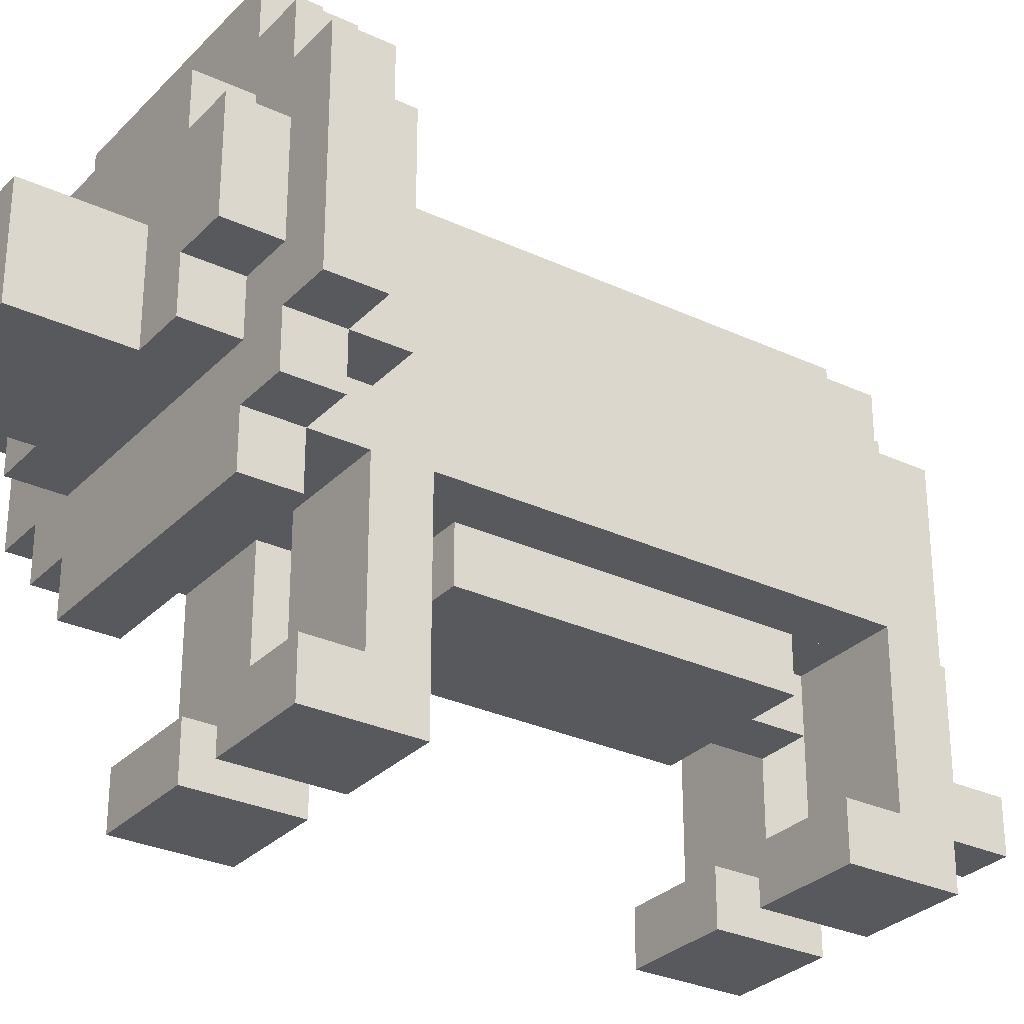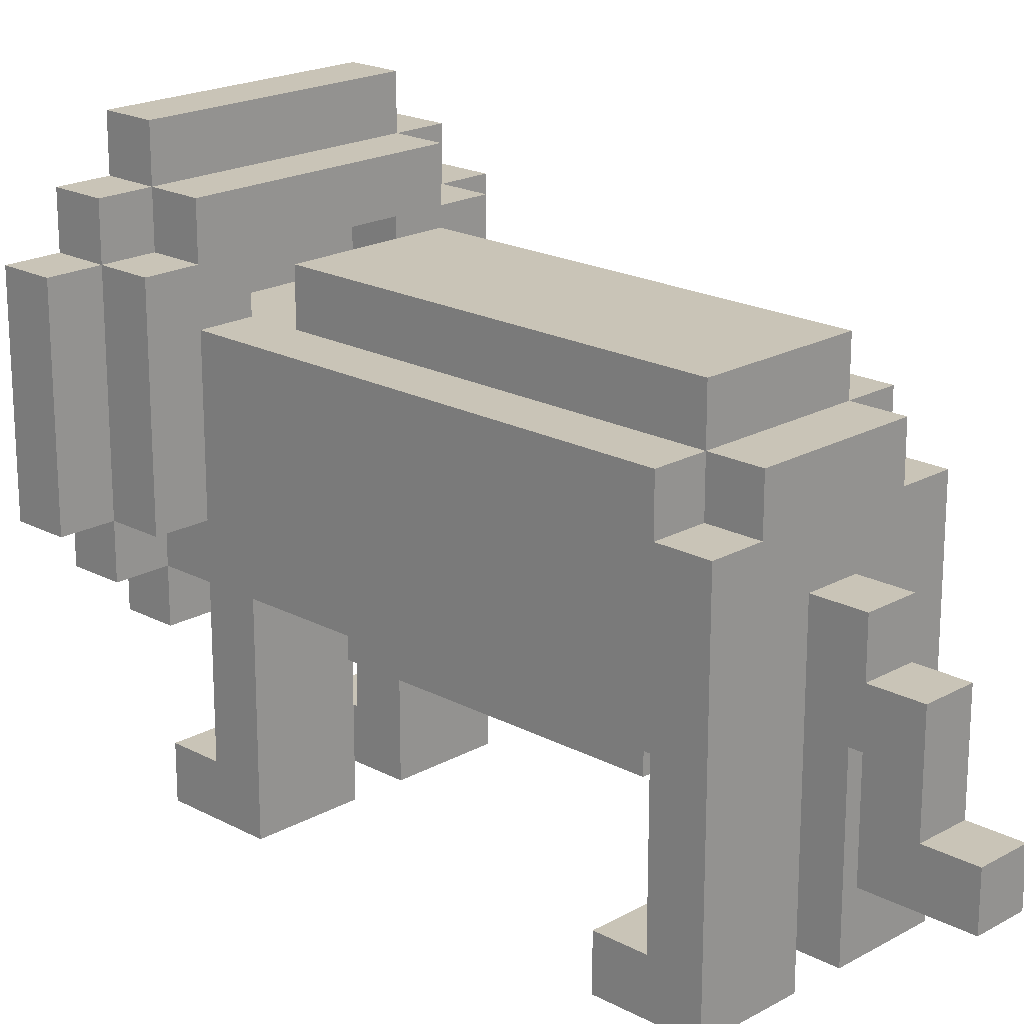
<metadata>
{"format":"obj","ext":"obj","renderer":"f3d","projection":"perspective","resolution":1024,"background":"white","views":[{"elev":-29.5,"azim":55.4,"up":"+Y"},{"elev":19.9,"azim":134.3,"up":"+Y"}]}
</metadata>
<code>
g Model
v -8 -0.8889 10.67
v -8 6.222 10.67
v -8 6.222 8.889
v -8 -0.8889 8.889
f 1 2 3 4
v -6.222 -0.8889 8.889
v -6.222 6.222 8.889
v -6.222 6.222 7.111
v -6.222 -0.8889 7.111
f 5 6 7 8
v -6.222 0.8889 12.44
v -6.222 4.444 12.44
v -6.222 4.444 10.67
v -6.222 0.8889 10.67
f 9 10 11 12
v -6.222 -2.667 10.67
v -6.222 -0.8889 10.67
v -6.222 -0.8889 8.889
v -6.222 -2.667 8.889
f 13 14 15 16
v -6.222 6.222 10.67
v -6.222 8 10.67
v -6.222 8 8.889
v -6.222 6.222 8.889
f 17 18 19 20
v -4.444 -2.667 7.111
v -4.444 4.444 7.111
v -4.444 4.444 -8.889
v -4.444 -2.667 -8.889
f 21 22 23 24
v -4.444 -9.778 -8.889
v -4.444 2.667 -8.889
v -4.444 2.667 -10.67
v -4.444 -9.778 -10.67
f 25 26 27 28
v -4.444 -9.778 7.111
v -4.444 -2.667 7.111
v -4.444 -2.667 5.333
v -4.444 -9.778 5.333
f 29 30 31 32
v -4.444 -9.778 -7.111
v -4.444 -8 -7.111
v -4.444 -8 -8.889
v -4.444 -9.778 -8.889
f 33 34 35 36
v -4.444 -9.778 8.889
v -4.444 -8 8.889
v -4.444 -8 7.111
v -4.444 -9.778 7.111
f 37 38 39 40
v -4.444 -2.667 8.889
v -4.444 -0.8889 8.889
v -4.444 -0.8889 7.111
v -4.444 -2.667 7.111
f 41 42 43 44
v -4.444 6.222 8.889
v -4.444 8 8.889
v -4.444 8 7.111
v -4.444 6.222 7.111
f 45 46 47 48
v -4.444 -4.444 10.67
v -4.444 -2.667 10.67
v -4.444 -2.667 8.889
v -4.444 -4.444 8.889
f 49 50 51 52
v -4.444 8 10.67
v -4.444 9.778 10.67
v -4.444 9.778 8.889
v -4.444 8 8.889
f 53 54 55 56
v -4.444 -0.8889 12.44
v -4.444 0.8889 12.44
v -4.444 0.8889 10.67
v -4.444 -0.8889 10.67
f 57 58 59 60
v -4.444 4.444 12.44
v -4.444 6.222 12.44
v -4.444 6.222 10.67
v -4.444 4.444 10.67
f 61 62 63 64
v -2.667 4.444 5.333
v -2.667 6.222 5.333
v -2.667 6.222 -8.889
v -2.667 4.444 -8.889
f 65 66 67 68
v -2.667 -4.444 3.556
v -2.667 -2.667 3.556
v -2.667 -2.667 -7.111
v -2.667 -4.444 -7.111
f 69 70 71 72
v -2.667 -0.8889 16
v -2.667 2.667 16
v -2.667 2.667 12.44
v -2.667 -0.8889 12.44
f 73 74 75 76
v -2.667 2.667 -8.889
v -2.667 4.444 -8.889
v -2.667 4.444 -10.67
v -2.667 2.667 -10.67
f 77 78 79 80
v -0.8889 -6.222 -12.44
v -0.8889 -0.8889 -12.44
v -0.8889 -0.8889 -14.22
v -0.8889 -6.222 -14.22
f 81 82 83 84
v -0.8889 -2.667 -10.67
v -0.8889 0.8889 -10.67
v -0.8889 0.8889 -12.44
v -0.8889 -2.667 -12.44
f 85 86 87 88
v -0.8889 -6.222 -14.22
v -0.8889 -4.444 -14.22
v -0.8889 -4.444 -16
v -0.8889 -6.222 -16
f 89 90 91 92
v -0.8889 -4.444 -7.111
v -0.8889 -2.667 -7.111
v -0.8889 -2.667 -8.889
v -0.8889 -4.444 -8.889
f 93 94 95 96
v -0.8889 -4.444 5.333
v -0.8889 -2.667 5.333
v -0.8889 -2.667 3.556
v -0.8889 -4.444 3.556
f 97 98 99 100
v 0.8889 -9.778 -8.889
v 0.8889 -2.667 -8.889
v 0.8889 -2.667 -10.67
v 0.8889 -9.778 -10.67
f 101 102 103 104
v 0.8889 -9.778 7.111
v 0.8889 -2.667 7.111
v 0.8889 -2.667 5.333
v 0.8889 -9.778 5.333
f 105 106 107 108
v 0.8889 -9.778 -7.111
v 0.8889 -8 -7.111
v 0.8889 -8 -8.889
v 0.8889 -9.778 -8.889
f 109 110 111 112
v 0.8889 -9.778 8.889
v 0.8889 -8 8.889
v 0.8889 -8 7.111
v 0.8889 -9.778 7.111
f 113 114 115 116
v 2.667 4.444 8.889
v 2.667 6.222 8.889
v 2.667 6.222 7.111
v 2.667 4.444 7.111
f 117 118 119 120
v -2.667 4.444 7.111
v -2.667 6.222 7.111
v -2.667 6.222 8.889
v -2.667 4.444 8.889
f 121 122 123 124
v -0.8889 -9.778 -10.67
v -0.8889 -2.667 -10.67
v -0.8889 -2.667 -8.889
v -0.8889 -9.778 -8.889
f 125 126 127 128
v -0.8889 -9.778 5.333
v -0.8889 -2.667 5.333
v -0.8889 -2.667 7.111
v -0.8889 -9.778 7.111
f 129 130 131 132
v -0.8889 -9.778 -8.889
v -0.8889 -8 -8.889
v -0.8889 -8 -7.111
v -0.8889 -9.778 -7.111
f 133 134 135 136
v -0.8889 -9.778 7.111
v -0.8889 -8 7.111
v -0.8889 -8 8.889
v -0.8889 -9.778 8.889
f 137 138 139 140
v 0.8889 -6.222 -14.22
v 0.8889 -0.8889 -14.22
v 0.8889 -0.8889 -12.44
v 0.8889 -6.222 -12.44
f 141 142 143 144
v 0.8889 -2.667 -12.44
v 0.8889 0.8889 -12.44
v 0.8889 0.8889 -10.67
v 0.8889 -2.667 -10.67
f 145 146 147 148
v 0.8889 -6.222 -16
v 0.8889 -4.444 -16
v 0.8889 -4.444 -14.22
v 0.8889 -6.222 -14.22
f 149 150 151 152
v 0.8889 -4.444 -8.889
v 0.8889 -2.667 -8.889
v 0.8889 -2.667 -7.111
v 0.8889 -4.444 -7.111
f 153 154 155 156
v 0.8889 -4.444 3.556
v 0.8889 -2.667 3.556
v 0.8889 -2.667 5.333
v 0.8889 -4.444 5.333
f 157 158 159 160
v 2.667 4.444 -8.889
v 2.667 6.222 -8.889
v 2.667 6.222 5.333
v 2.667 4.444 5.333
f 161 162 163 164
v 2.667 -4.444 -7.111
v 2.667 -2.667 -7.111
v 2.667 -2.667 3.556
v 2.667 -4.444 3.556
f 165 166 167 168
v 2.667 -0.8889 12.44
v 2.667 2.667 12.44
v 2.667 2.667 16
v 2.667 -0.8889 16
f 169 170 171 172
v 2.667 2.667 -10.67
v 2.667 4.444 -10.67
v 2.667 4.444 -8.889
v 2.667 2.667 -8.889
f 173 174 175 176
v 4.444 -2.667 -8.889
v 4.444 4.444 -8.889
v 4.444 4.444 7.111
v 4.444 -2.667 7.111
f 177 178 179 180
v 4.444 -9.778 -10.67
v 4.444 2.667 -10.67
v 4.444 2.667 -8.889
v 4.444 -9.778 -8.889
f 181 182 183 184
v 4.444 -9.778 5.333
v 4.444 -2.667 5.333
v 4.444 -2.667 7.111
v 4.444 -9.778 7.111
f 185 186 187 188
v 4.444 -9.778 -8.889
v 4.444 -8 -8.889
v 4.444 -8 -7.111
v 4.444 -9.778 -7.111
f 189 190 191 192
v 4.444 -9.778 7.111
v 4.444 -8 7.111
v 4.444 -8 8.889
v 4.444 -9.778 8.889
f 193 194 195 196
v 4.444 -2.667 7.111
v 4.444 -0.8889 7.111
v 4.444 -0.8889 8.889
v 4.444 -2.667 8.889
f 197 198 199 200
v 4.444 6.222 7.111
v 4.444 8 7.111
v 4.444 8 8.889
v 4.444 6.222 8.889
f 201 202 203 204
v 4.444 -4.444 8.889
v 4.444 -2.667 8.889
v 4.444 -2.667 10.67
v 4.444 -4.444 10.67
f 205 206 207 208
v 4.444 8 8.889
v 4.444 9.778 8.889
v 4.444 9.778 10.67
v 4.444 8 10.67
f 209 210 211 212
v 4.444 -0.8889 10.67
v 4.444 0.8889 10.67
v 4.444 0.8889 12.44
v 4.444 -0.8889 12.44
f 213 214 215 216
v 4.444 4.444 10.67
v 4.444 6.222 10.67
v 4.444 6.222 12.44
v 4.444 4.444 12.44
f 217 218 219 220
v 6.222 -0.8889 7.111
v 6.222 6.222 7.111
v 6.222 6.222 8.889
v 6.222 -0.8889 8.889
f 221 222 223 224
v 6.222 0.8889 10.67
v 6.222 4.444 10.67
v 6.222 4.444 12.44
v 6.222 0.8889 12.44
f 225 226 227 228
v 6.222 -2.667 8.889
v 6.222 -0.8889 8.889
v 6.222 -0.8889 10.67
v 6.222 -2.667 10.67
f 229 230 231 232
v 6.222 6.222 8.889
v 6.222 8 8.889
v 6.222 8 10.67
v 6.222 6.222 10.67
f 233 234 235 236
v 8 -0.8889 8.889
v 8 6.222 8.889
v 8 6.222 10.67
v 8 -0.8889 10.67
f 237 238 239 240
v -4.444 -9.778 -10.67
v -0.8889 -9.778 -10.67
v -0.8889 -9.778 -7.111
v -4.444 -9.778 -7.111
f 241 242 243 244
v 0.8889 -9.778 -10.67
v 4.444 -9.778 -10.67
v 4.444 -9.778 -7.111
v 0.8889 -9.778 -7.111
f 245 246 247 248
v -4.444 -9.778 5.333
v -0.8889 -9.778 5.333
v -0.8889 -9.778 8.889
v -4.444 -9.778 8.889
f 249 250 251 252
v 0.8889 -9.778 5.333
v 4.444 -9.778 5.333
v 4.444 -9.778 8.889
v 0.8889 -9.778 8.889
f 253 254 255 256
v -0.8889 -6.222 -16
v 0.8889 -6.222 -16
v 0.8889 -6.222 -12.44
v -0.8889 -6.222 -12.44
f 257 258 259 260
v -2.667 -4.444 -7.111
v 2.667 -4.444 -7.111
v 2.667 -4.444 3.556
v -2.667 -4.444 3.556
f 261 262 263 264
v -4.444 -4.444 8.889
v 4.444 -4.444 8.889
v 4.444 -4.444 10.67
v -4.444 -4.444 10.67
f 265 266 267 268
v -0.8889 -4.444 -8.889
v 0.8889 -4.444 -8.889
v 0.8889 -4.444 -7.111
v -0.8889 -4.444 -7.111
f 269 270 271 272
v -0.8889 -4.444 3.556
v 0.8889 -4.444 3.556
v 0.8889 -4.444 5.333
v -0.8889 -4.444 5.333
f 273 274 275 276
v 2.667 -2.667 -8.889
v 4.444 -2.667 -8.889
v 4.444 -2.667 5.333
v 2.667 -2.667 5.333
f 277 278 279 280
v -4.444 -2.667 -7.111
v -2.667 -2.667 -7.111
v -2.667 -2.667 5.333
v -4.444 -2.667 5.333
f 281 282 283 284
v -4.444 -2.667 7.111
v 4.444 -2.667 7.111
v 4.444 -2.667 8.889
v -4.444 -2.667 8.889
f 285 286 287 288
v -0.8889 -2.667 -12.44
v 0.8889 -2.667 -12.44
v 0.8889 -2.667 -8.889
v -0.8889 -2.667 -8.889
f 289 290 291 292
v -4.444 -2.667 -8.889
v -0.8889 -2.667 -8.889
v -0.8889 -2.667 -7.111
v -4.444 -2.667 -7.111
f 293 294 295 296
v 0.8889 -2.667 -8.889
v 2.667 -2.667 -8.889
v 2.667 -2.667 -7.111
v 0.8889 -2.667 -7.111
f 297 298 299 300
v -2.667 -2.667 3.556
v -0.8889 -2.667 3.556
v -0.8889 -2.667 5.333
v -2.667 -2.667 5.333
f 301 302 303 304
v 0.8889 -2.667 3.556
v 2.667 -2.667 3.556
v 2.667 -2.667 5.333
v 0.8889 -2.667 5.333
f 305 306 307 308
v -0.8889 -2.667 5.333
v 0.8889 -2.667 5.333
v 0.8889 -2.667 7.111
v -0.8889 -2.667 7.111
f 309 310 311 312
v -6.222 -2.667 8.889
v -4.444 -2.667 8.889
v -4.444 -2.667 10.67
v -6.222 -2.667 10.67
f 313 314 315 316
v 4.444 -2.667 8.889
v 6.222 -2.667 8.889
v 6.222 -2.667 10.67
v 4.444 -2.667 10.67
f 317 318 319 320
v -2.667 -0.8889 12.44
v 2.667 -0.8889 12.44
v 2.667 -0.8889 16
v -2.667 -0.8889 16
f 321 322 323 324
v -4.444 -0.8889 10.67
v 4.444 -0.8889 10.67
v 4.444 -0.8889 12.44
v -4.444 -0.8889 12.44
f 325 326 327 328
v -6.222 -0.8889 7.111
v -4.444 -0.8889 7.111
v -4.444 -0.8889 8.889
v -6.222 -0.8889 8.889
f 329 330 331 332
v 4.444 -0.8889 7.111
v 6.222 -0.8889 7.111
v 6.222 -0.8889 8.889
v 4.444 -0.8889 8.889
f 333 334 335 336
v -8 -0.8889 8.889
v -6.222 -0.8889 8.889
v -6.222 -0.8889 10.67
v -8 -0.8889 10.67
f 337 338 339 340
v 6.222 -0.8889 8.889
v 8 -0.8889 8.889
v 8 -0.8889 10.67
v 6.222 -0.8889 10.67
f 341 342 343 344
v -6.222 0.8889 10.67
v -4.444 0.8889 10.67
v -4.444 0.8889 12.44
v -6.222 0.8889 12.44
f 345 346 347 348
v 4.444 0.8889 10.67
v 6.222 0.8889 10.67
v 6.222 0.8889 12.44
v 4.444 0.8889 12.44
f 349 350 351 352
v -2.667 6.222 7.111
v 2.667 6.222 7.111
v 2.667 6.222 8.889
v -2.667 6.222 8.889
f 353 354 355 356
v -4.444 -8 -7.111
v -0.8889 -8 -7.111
v -0.8889 -8 -8.889
v -4.444 -8 -8.889
f 357 358 359 360
v 0.8889 -8 -7.111
v 4.444 -8 -7.111
v 4.444 -8 -8.889
v 0.8889 -8 -8.889
f 361 362 363 364
v -4.444 -8 8.889
v -0.8889 -8 8.889
v -0.8889 -8 7.111
v -4.444 -8 7.111
f 365 366 367 368
v 0.8889 -8 8.889
v 4.444 -8 8.889
v 4.444 -8 7.111
v 0.8889 -8 7.111
f 369 370 371 372
v -0.8889 -4.444 -14.22
v 0.8889 -4.444 -14.22
v 0.8889 -4.444 -16
v -0.8889 -4.444 -16
f 373 374 375 376
v -0.8889 -0.8889 -12.44
v 0.8889 -0.8889 -12.44
v 0.8889 -0.8889 -14.22
v -0.8889 -0.8889 -14.22
f 377 378 379 380
v -0.8889 0.8889 -10.67
v 0.8889 0.8889 -10.67
v 0.8889 0.8889 -12.44
v -0.8889 0.8889 -12.44
f 381 382 383 384
v -2.667 2.667 16
v 2.667 2.667 16
v 2.667 2.667 12.44
v -2.667 2.667 12.44
f 385 386 387 388
v -4.444 2.667 -8.889
v -2.667 2.667 -8.889
v -2.667 2.667 -10.67
v -4.444 2.667 -10.67
f 389 390 391 392
v 2.667 2.667 -8.889
v 4.444 2.667 -8.889
v 4.444 2.667 -10.67
v 2.667 2.667 -10.67
f 393 394 395 396
v -4.444 4.444 7.111
v -2.667 4.444 7.111
v -2.667 4.444 -8.889
v -4.444 4.444 -8.889
f 397 398 399 400
v 2.667 4.444 7.111
v 4.444 4.444 7.111
v 4.444 4.444 -8.889
v 2.667 4.444 -8.889
f 401 402 403 404
v -2.667 4.444 8.889
v 2.667 4.444 8.889
v 2.667 4.444 5.333
v -2.667 4.444 5.333
f 405 406 407 408
v -2.667 4.444 -8.889
v 2.667 4.444 -8.889
v 2.667 4.444 -10.67
v -2.667 4.444 -10.67
f 409 410 411 412
v -6.222 4.444 12.44
v -4.444 4.444 12.44
v -4.444 4.444 10.67
v -6.222 4.444 10.67
f 413 414 415 416
v 4.444 4.444 12.44
v 6.222 4.444 12.44
v 6.222 4.444 10.67
v 4.444 4.444 10.67
f 417 418 419 420
v -2.667 6.222 5.333
v 2.667 6.222 5.333
v 2.667 6.222 -8.889
v -2.667 6.222 -8.889
f 421 422 423 424
v -4.444 6.222 12.44
v 4.444 6.222 12.44
v 4.444 6.222 10.67
v -4.444 6.222 10.67
f 425 426 427 428
v -6.222 6.222 8.889
v -4.444 6.222 8.889
v -4.444 6.222 7.111
v -6.222 6.222 7.111
f 429 430 431 432
v 4.444 6.222 8.889
v 6.222 6.222 8.889
v 6.222 6.222 7.111
v 4.444 6.222 7.111
f 433 434 435 436
v -8 6.222 10.67
v -6.222 6.222 10.67
v -6.222 6.222 8.889
v -8 6.222 8.889
f 437 438 439 440
v 6.222 6.222 10.67
v 8 6.222 10.67
v 8 6.222 8.889
v 6.222 6.222 8.889
f 441 442 443 444
v -4.444 8 8.889
v 4.444 8 8.889
v 4.444 8 7.111
v -4.444 8 7.111
f 445 446 447 448
v -6.222 8 10.67
v -4.444 8 10.67
v -4.444 8 8.889
v -6.222 8 8.889
f 449 450 451 452
v 4.444 8 10.67
v 6.222 8 10.67
v 6.222 8 8.889
v 4.444 8 8.889
f 453 454 455 456
v -4.444 9.778 10.67
v 4.444 9.778 10.67
v 4.444 9.778 8.889
v -4.444 9.778 8.889
f 457 458 459 460
v -0.8889 -4.444 -16
v 0.8889 -4.444 -16
v 0.8889 -6.222 -16
v -0.8889 -6.222 -16
f 461 462 463 464
v -0.8889 -0.8889 -14.22
v 0.8889 -0.8889 -14.22
v 0.8889 -4.444 -14.22
v -0.8889 -4.444 -14.22
f 465 466 467 468
v -0.8889 0.8889 -12.44
v 0.8889 0.8889 -12.44
v 0.8889 -0.8889 -12.44
v -0.8889 -0.8889 -12.44
f 469 470 471 472
v -4.444 2.667 -10.67
v -0.8889 2.667 -10.67
v -0.8889 -9.778 -10.67
v -4.444 -9.778 -10.67
f 473 474 475 476
v 0.8889 2.667 -10.67
v 4.444 2.667 -10.67
v 4.444 -9.778 -10.67
v 0.8889 -9.778 -10.67
f 477 478 479 480
v -2.667 4.444 -10.67
v 2.667 4.444 -10.67
v 2.667 2.667 -10.67
v -2.667 2.667 -10.67
f 481 482 483 484
v -0.8889 2.667 -10.67
v 0.8889 2.667 -10.67
v 0.8889 0.8889 -10.67
v -0.8889 0.8889 -10.67
f 485 486 487 488
v -2.667 6.222 -8.889
v 2.667 6.222 -8.889
v 2.667 4.444 -8.889
v -2.667 4.444 -8.889
f 489 490 491 492
v -0.8889 -2.667 -8.889
v 0.8889 -2.667 -8.889
v 0.8889 -4.444 -8.889
v -0.8889 -4.444 -8.889
f 493 494 495 496
v -4.444 4.444 -8.889
v -2.667 4.444 -8.889
v -2.667 2.667 -8.889
v -4.444 2.667 -8.889
f 497 498 499 500
v 2.667 4.444 -8.889
v 4.444 4.444 -8.889
v 4.444 2.667 -8.889
v 2.667 2.667 -8.889
f 501 502 503 504
v -2.667 -2.667 -7.111
v -0.8889 -2.667 -7.111
v -0.8889 -4.444 -7.111
v -2.667 -4.444 -7.111
f 505 506 507 508
v 0.8889 -2.667 -7.111
v 2.667 -2.667 -7.111
v 2.667 -4.444 -7.111
v 0.8889 -4.444 -7.111
f 509 510 511 512
v -4.444 -2.667 5.333
v -0.8889 -2.667 5.333
v -0.8889 -9.778 5.333
v -4.444 -9.778 5.333
f 513 514 515 516
v 0.8889 -2.667 5.333
v 4.444 -2.667 5.333
v 4.444 -9.778 5.333
v 0.8889 -9.778 5.333
f 517 518 519 520
v -4.444 8 7.111
v 4.444 8 7.111
v 4.444 6.222 7.111
v -4.444 6.222 7.111
f 521 522 523 524
v -6.222 6.222 7.111
v -4.444 6.222 7.111
v -4.444 -0.8889 7.111
v -6.222 -0.8889 7.111
f 525 526 527 528
v 4.444 6.222 7.111
v 6.222 6.222 7.111
v 6.222 -0.8889 7.111
v 4.444 -0.8889 7.111
f 529 530 531 532
v -4.444 6.222 7.111
v -2.667 6.222 7.111
v -2.667 4.444 7.111
v -4.444 4.444 7.111
f 533 534 535 536
v 2.667 6.222 7.111
v 4.444 6.222 7.111
v 4.444 4.444 7.111
v 2.667 4.444 7.111
f 537 538 539 540
v -4.444 -2.667 8.889
v 4.444 -2.667 8.889
v 4.444 -4.444 8.889
v -4.444 -4.444 8.889
f 541 542 543 544
v -4.444 9.778 8.889
v 4.444 9.778 8.889
v 4.444 8 8.889
v -4.444 8 8.889
f 545 546 547 548
v -8 6.222 8.889
v -6.222 6.222 8.889
v -6.222 -0.8889 8.889
v -8 -0.8889 8.889
f 549 550 551 552
v 6.222 6.222 8.889
v 8 6.222 8.889
v 8 -0.8889 8.889
v 6.222 -0.8889 8.889
f 553 554 555 556
v -2.667 6.222 8.889
v 2.667 6.222 8.889
v 2.667 4.444 8.889
v -2.667 4.444 8.889
f 557 558 559 560
v -6.222 -0.8889 8.889
v -4.444 -0.8889 8.889
v -4.444 -2.667 8.889
v -6.222 -2.667 8.889
f 561 562 563 564
v 4.444 -0.8889 8.889
v 6.222 -0.8889 8.889
v 6.222 -2.667 8.889
v 4.444 -2.667 8.889
f 565 566 567 568
v -6.222 8 8.889
v -4.444 8 8.889
v -4.444 6.222 8.889
v -6.222 6.222 8.889
f 569 570 571 572
v 4.444 8 8.889
v 6.222 8 8.889
v 6.222 6.222 8.889
v 4.444 6.222 8.889
f 573 574 575 576
v -0.8889 -6.222 -12.44
v 0.8889 -6.222 -12.44
v 0.8889 -2.667 -12.44
v -0.8889 -2.667 -12.44
f 577 578 579 580
v -4.444 -8 -8.889
v -0.8889 -8 -8.889
v -0.8889 -2.667 -8.889
v -4.444 -2.667 -8.889
f 581 582 583 584
v 0.8889 -8 -8.889
v 4.444 -8 -8.889
v 4.444 -2.667 -8.889
v 0.8889 -2.667 -8.889
f 585 586 587 588
v -4.444 -9.778 -7.111
v -0.8889 -9.778 -7.111
v -0.8889 -8 -7.111
v -4.444 -8 -7.111
f 589 590 591 592
v 0.8889 -9.778 -7.111
v 4.444 -9.778 -7.111
v 4.444 -8 -7.111
v 0.8889 -8 -7.111
f 593 594 595 596
v -2.667 -4.444 3.556
v -0.8889 -4.444 3.556
v -0.8889 -2.667 3.556
v -2.667 -2.667 3.556
f 597 598 599 600
v 0.8889 -4.444 3.556
v 2.667 -4.444 3.556
v 2.667 -2.667 3.556
v 0.8889 -2.667 3.556
f 601 602 603 604
v -2.667 4.444 5.333
v 2.667 4.444 5.333
v 2.667 6.222 5.333
v -2.667 6.222 5.333
f 605 606 607 608
v -0.8889 -4.444 5.333
v 0.8889 -4.444 5.333
v 0.8889 -2.667 5.333
v -0.8889 -2.667 5.333
f 609 610 611 612
v -4.444 -8 7.111
v -0.8889 -8 7.111
v -0.8889 -2.667 7.111
v -4.444 -2.667 7.111
f 613 614 615 616
v 0.8889 -8 7.111
v 4.444 -8 7.111
v 4.444 -2.667 7.111
v 0.8889 -2.667 7.111
f 617 618 619 620
v -4.444 -9.778 8.889
v -0.8889 -9.778 8.889
v -0.8889 -8 8.889
v -4.444 -8 8.889
f 621 622 623 624
v 0.8889 -9.778 8.889
v 4.444 -9.778 8.889
v 4.444 -8 8.889
v 0.8889 -8 8.889
f 625 626 627 628
v -4.444 -4.444 10.67
v 4.444 -4.444 10.67
v 4.444 -0.8889 10.67
v -4.444 -0.8889 10.67
f 629 630 631 632
v -6.222 6.222 10.67
v 6.222 6.222 10.67
v 6.222 8 10.67
v -6.222 8 10.67
f 633 634 635 636
v -4.444 8 10.67
v 4.444 8 10.67
v 4.444 9.778 10.67
v -4.444 9.778 10.67
f 637 638 639 640
v 6.222 -0.8889 10.67
v 8 -0.8889 10.67
v 8 6.222 10.67
v 6.222 6.222 10.67
f 641 642 643 644
v -8 0.8889 10.67
v -6.222 0.8889 10.67
v -6.222 6.222 10.67
v -8 6.222 10.67
f 645 646 647 648
v -6.222 -2.667 10.67
v -4.444 -2.667 10.67
v -4.444 0.8889 10.67
v -6.222 0.8889 10.67
f 649 650 651 652
v 4.444 -2.667 10.67
v 6.222 -2.667 10.67
v 6.222 0.8889 10.67
v 4.444 0.8889 10.67
f 653 654 655 656
v -8 -0.8889 10.67
v -6.222 -0.8889 10.67
v -6.222 0.8889 10.67
v -8 0.8889 10.67
f 657 658 659 660
v -6.222 4.444 10.67
v -4.444 4.444 10.67
v -4.444 6.222 10.67
v -6.222 6.222 10.67
f 661 662 663 664
v 4.444 4.444 10.67
v 6.222 4.444 10.67
v 6.222 6.222 10.67
v 4.444 6.222 10.67
f 665 666 667 668
v -6.222 2.667 12.44
v 6.222 2.667 12.44
v 6.222 4.444 12.44
v -6.222 4.444 12.44
f 669 670 671 672
v -4.444 4.444 12.44
v 4.444 4.444 12.44
v 4.444 6.222 12.44
v -4.444 6.222 12.44
f 673 674 675 676
v -4.444 -0.8889 12.44
v -2.667 -0.8889 12.44
v -2.667 2.667 12.44
v -4.444 2.667 12.44
f 677 678 679 680
v 2.667 -0.8889 12.44
v 4.444 -0.8889 12.44
v 4.444 2.667 12.44
v 2.667 2.667 12.44
f 681 682 683 684
v -6.222 0.8889 12.44
v -4.444 0.8889 12.44
v -4.444 2.667 12.44
v -6.222 2.667 12.44
f 685 686 687 688
v 4.444 0.8889 12.44
v 6.222 0.8889 12.44
v 6.222 2.667 12.44
v 4.444 2.667 12.44
f 689 690 691 692
v -2.667 -0.8889 16
v 2.667 -0.8889 16
v 2.667 2.667 16
v -2.667 2.667 16
f 693 694 695 696

</code>
